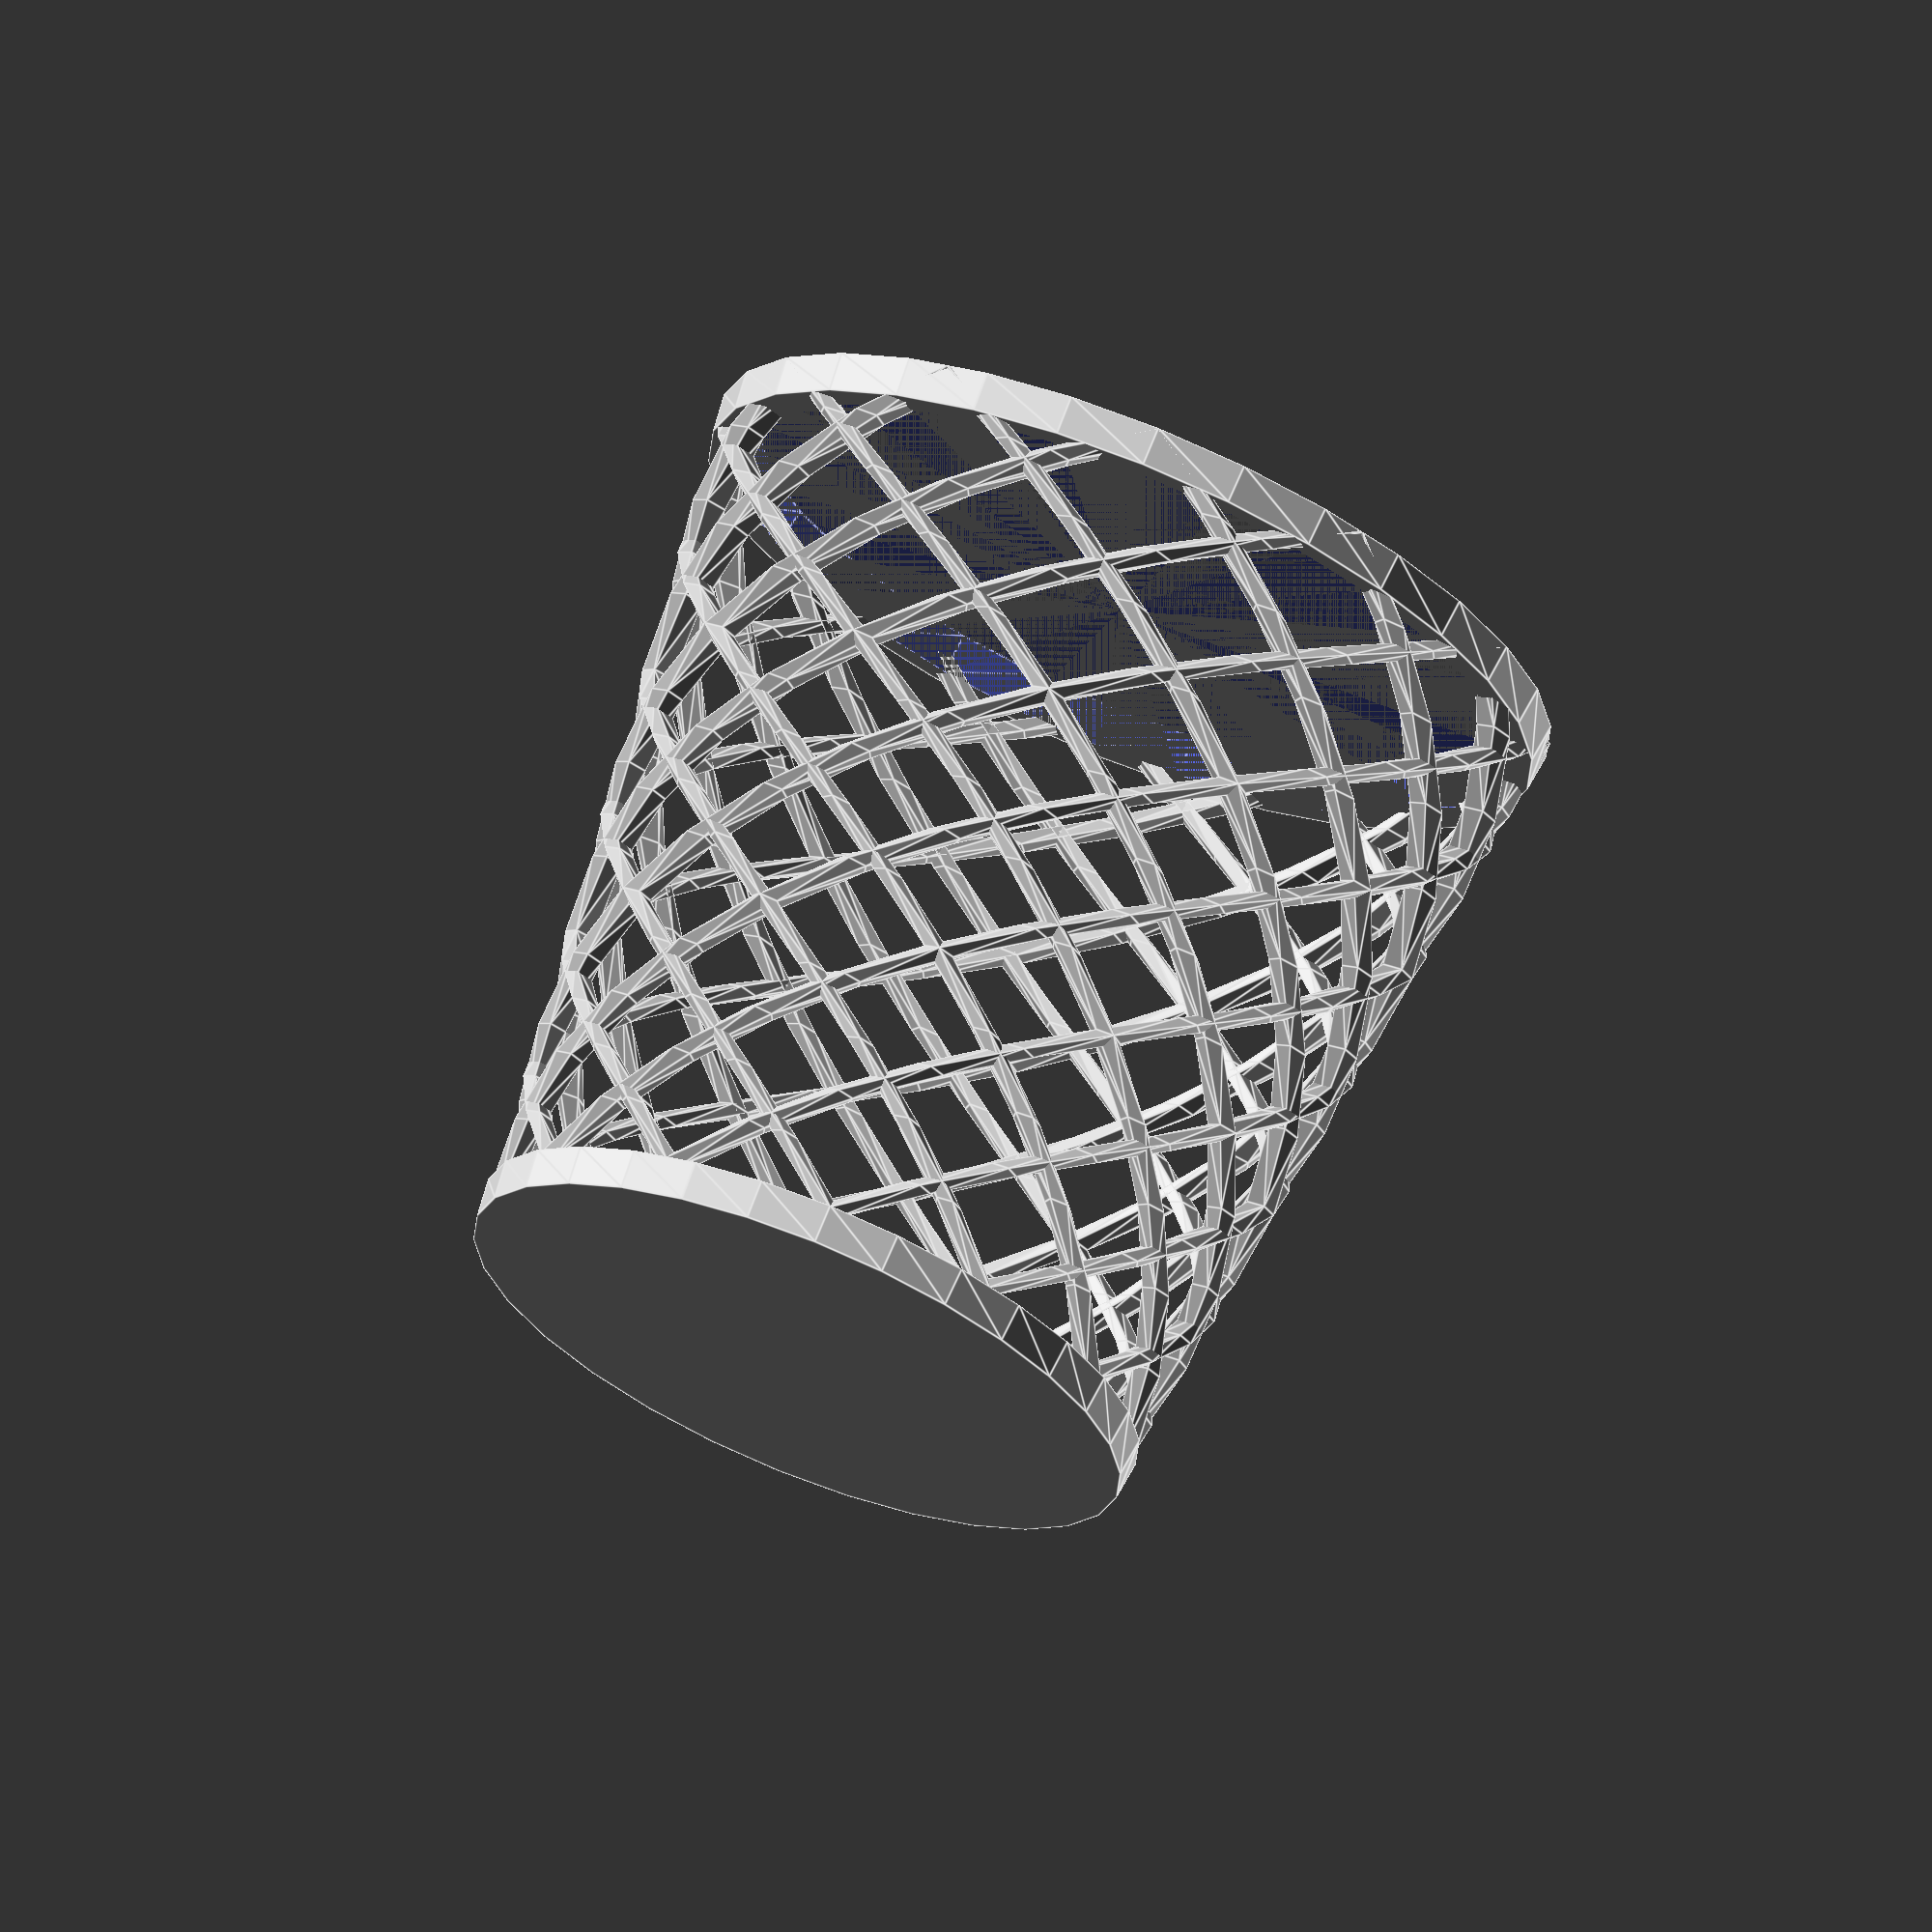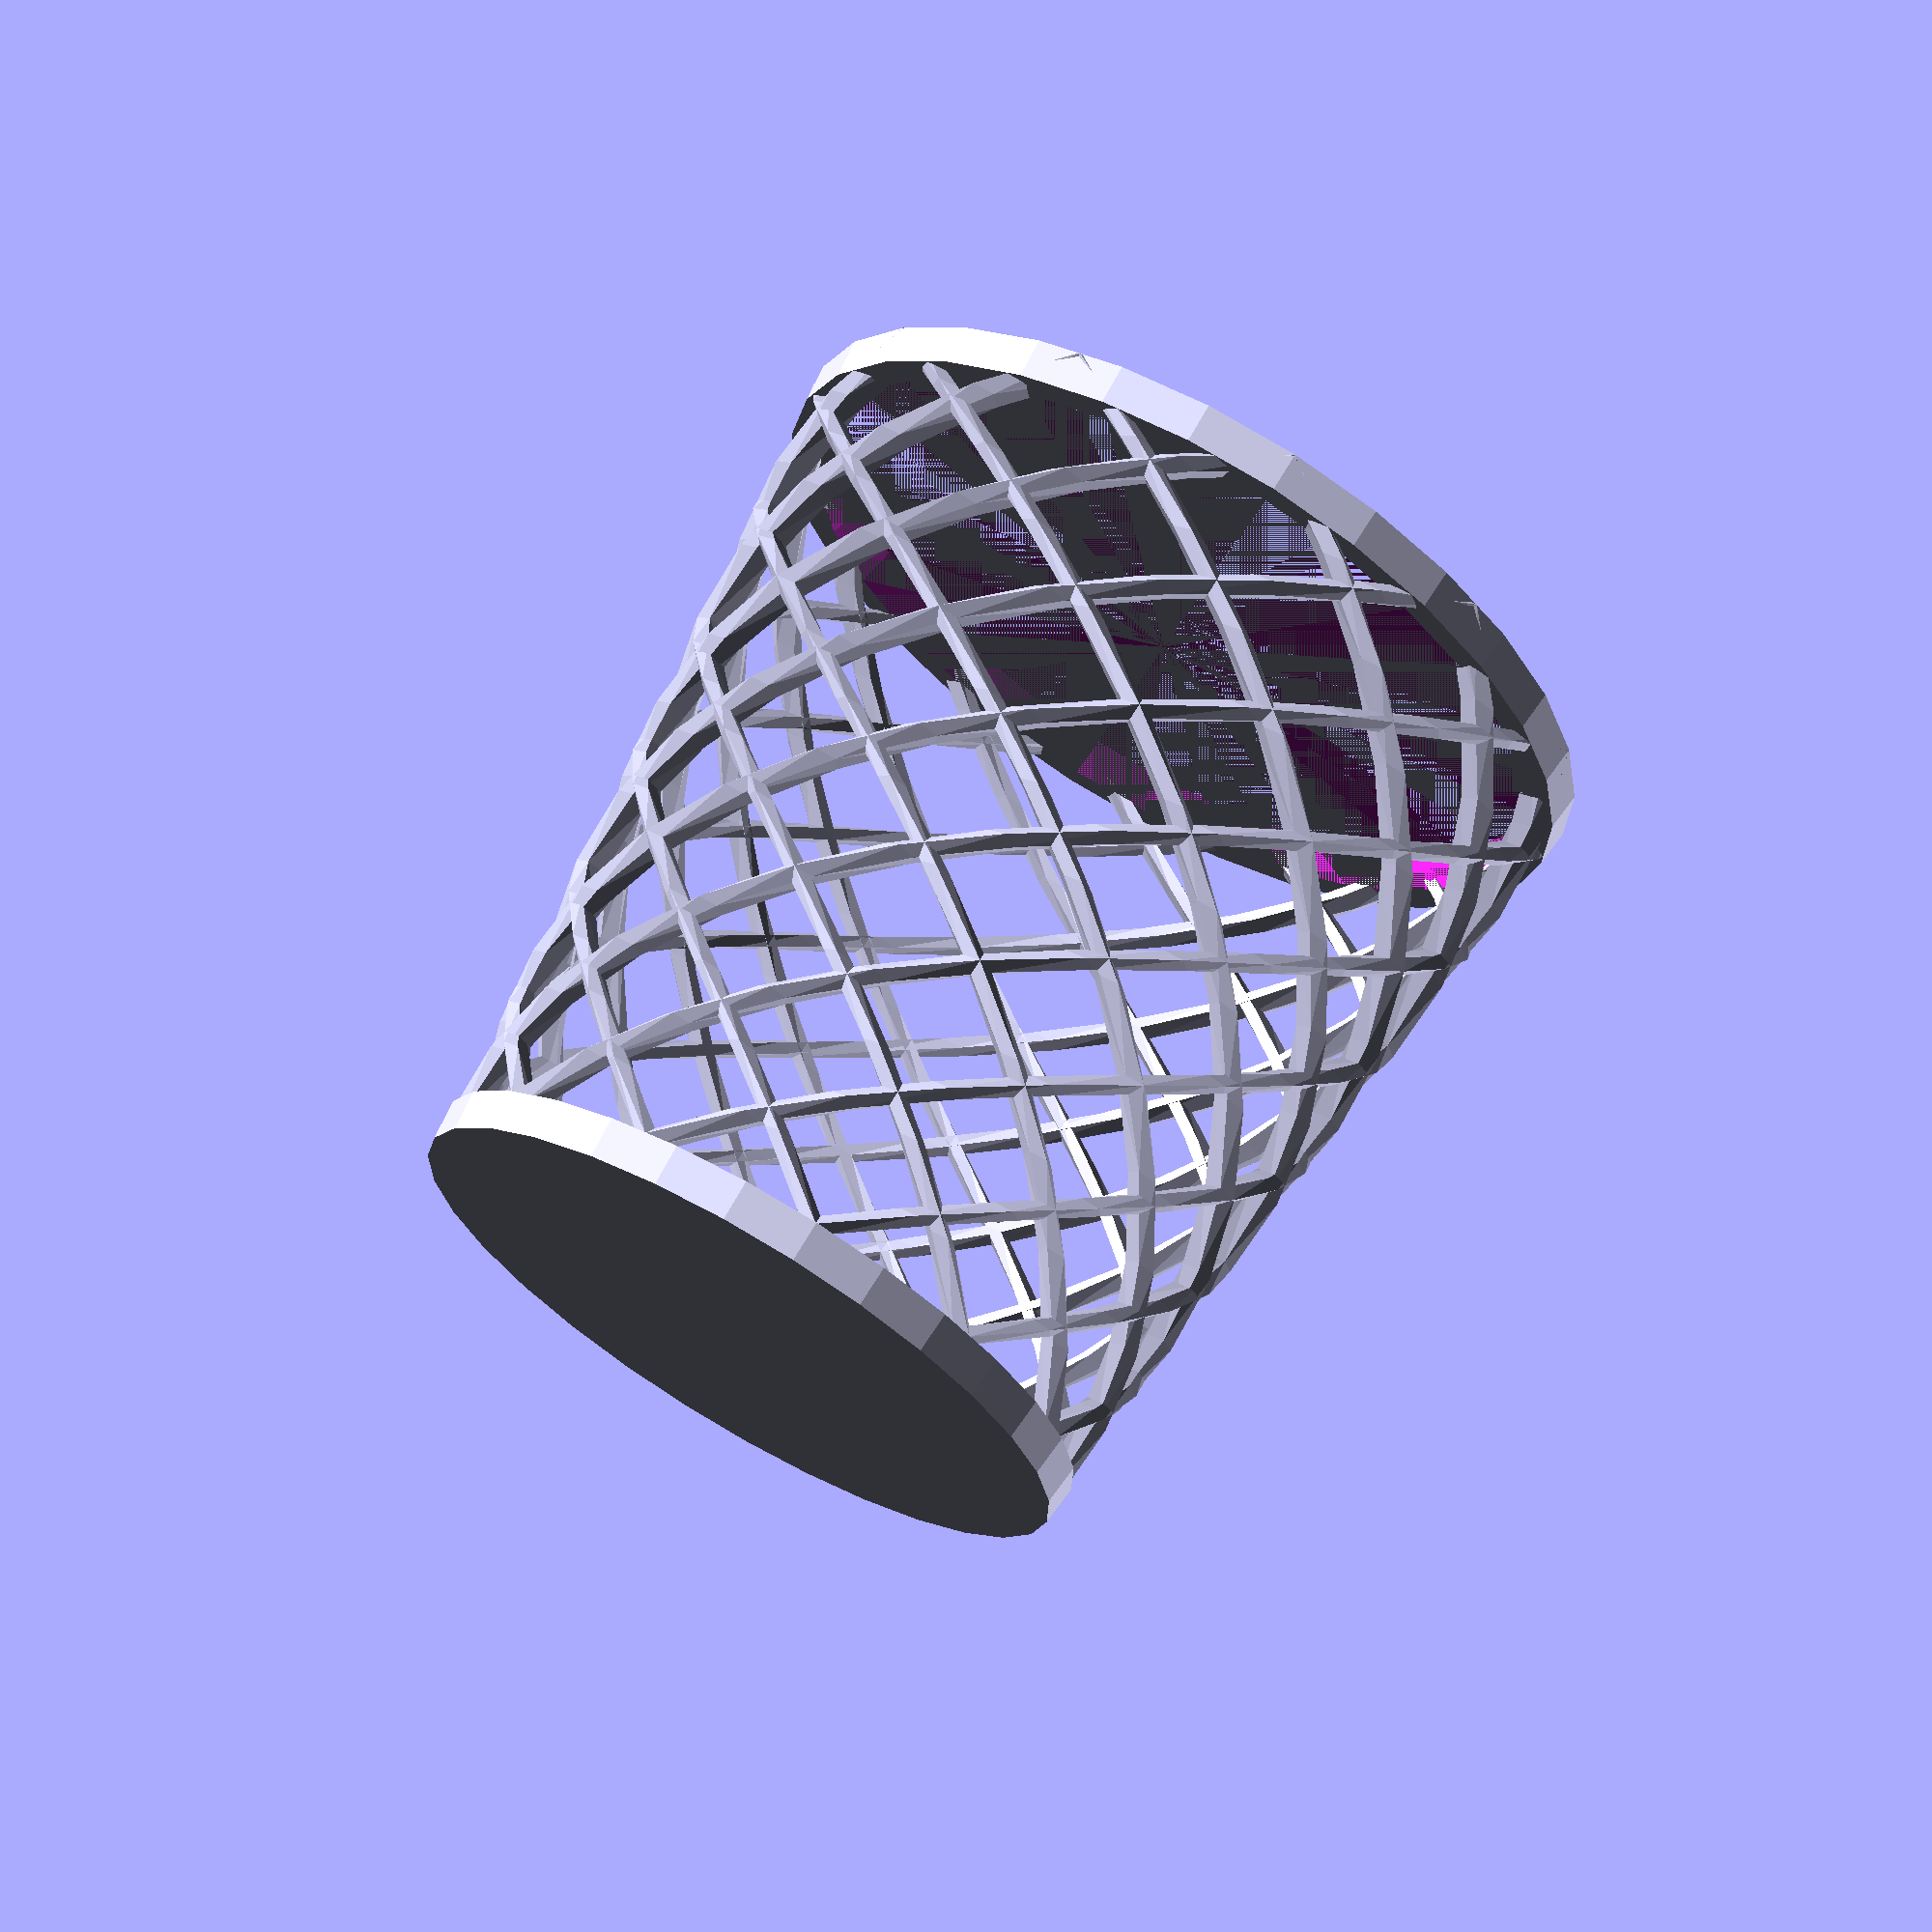
<openscad>
/*
    
 ______                                                
/\  _  \                                               
\ \ \L\ \                                              
 \ \  __ \                                             
  \ \ \/\ \                                            
   \ \_\ \_\                                           
    \/_/\/_/                                           
                                                       
                                                       
 ____        __                   __                   
/\  _`\   __/\ \__               /\ \                  
\ \ \L\ \/\_\ \ ,_\    __    ____\ \ \___              
 \ \ ,  /\/\ \ \ \/  /'__`\ /',__\\ \  _ `\            
  \ \ \\ \\ \ \ \ \_/\  __//\__, `\\ \ \ \ \           
   \ \_\ \_\ \_\ \__\ \____\/\____/ \ \_\ \_\          
    \/_/\/ /\/_/\/__/\/____/\/___/   \/_/\/_/          
                                                       
                                                       
 __  __   __                                           
/\ \/\ \ /\ \                                          
\ \ \/'/'\ \ \___      __      ___     ___      __     
 \ \ , <  \ \  _ `\  /'__`\  /' _ `\ /' _ `\  /'__`\   
  \ \ \\`\ \ \ \ \ \/\ \L\.\_/\ \/\ \/\ \/\ \/\ \L\.\_ 
   \ \_\ \_\\ \_\ \_\ \__/.\_\ \_\ \_\ \_\ \_\ \__/.\_\
    \/_/\/_/ \/_/\/_/\/__/\/_/\/_/\/_/\/_/\/_/\/__/\/_/
                                                       
                                                       
 ____                                                  
/\  _`\                  __                            
\ \ \/\ \     __    ____/\_\     __     ___            
 \ \ \ \ \  /'__`\ /',__\/\ \  /'_ `\ /' _ `\          
  \ \ \_\ \/\  __//\__, `\ \ \/\ \L\ \/\ \/\ \         
   \ \____/\ \____\/\____/\ \_\ \____ \ \_\ \_\        
    \/___/  \/____/\/___/  \/_/\/___L\ \/_/\/_/        
                                 /\____/               
                                 \_/__/                

Ritesh Khanna - ritesh@gmail.com

Please enjoy, revise and share this desktop garbage bin freely.
I always appriciate it when credit is given back to me!

*/

//Diameter at the very base of the bin
baseDiameter = 70;
//Thickness of the base plate.
baseThickness = 4;     
//Diameter at the very top of the bin.
topDiameter = 90;    
//Thickness of the top rim.
topThickness = 4;       
//Overall height of the bin.
height = 90;            
//Number of pillars (this is per clockwise and counter-clockwise pillars).
pillars = 12;           
//Diameter of each pillar
pillarDiameter = 3;
//How twisty to make the pillars.
pillarTwist = 180; 
//You can have pillars going clockwise, counter-clockwise or both.  Both is best for stability.
pillarSets = "both"; // [both, clockwise, coutner-clockwise]

//Internal Variables - No need to change anything below this line.
overhang = (topDiameter - baseDiameter)/2;
angle = atan(height/overhang);
baseDiameterTop = (baseThickness / tan(angle)) * 2 + baseDiameter;
topDiameterBottom = topDiameter - (topThickness / tan(angle)) * 2;

//Logic
top();
base();
if (pillarSets == "both" || pillarSets == "clockwise") { pillars(true); }
if (pillarSets == "both" || pillarSets == "counter-clockwise") { pillars(false); }

//Modules
module pillars(invert)
{
    for (i = [1:pillars])
    {
        rotate([0,0,360/pillars * i])
        {
            translate([0,0,baseThickness])
            {
                linear_extrude(height=height-baseThickness-0.1,scale = topDiameter/baseDiameter,twist=invert?-pillarTwist:pillarTwist)
                {
                    translate([baseDiameter/2 - pillarDiameter/2,0,0])
                    {
            circle(d=pillarDiameter);
                    }
                }
            }
        }
    }
}

module top()
{
    translate([0,0,height-topThickness])
    {
        difference()
        {
            cylinder( d1=topDiameterBottom, d2=topDiameter,h=topThickness);
            
                        cylinder( d1=topDiameterBottom-pillarDiameter*2, d2=topDiameter-pillarDiameter*3,h=topThickness);
        }
    }
}

module base()
{
    cylinder( d1=baseDiameter, d2=baseDiameterTop,h=baseThickness);
}
</openscad>
<views>
elev=290.4 azim=326.8 roll=202.1 proj=o view=edges
elev=112.6 azim=17.1 roll=330.2 proj=p view=wireframe
</views>
